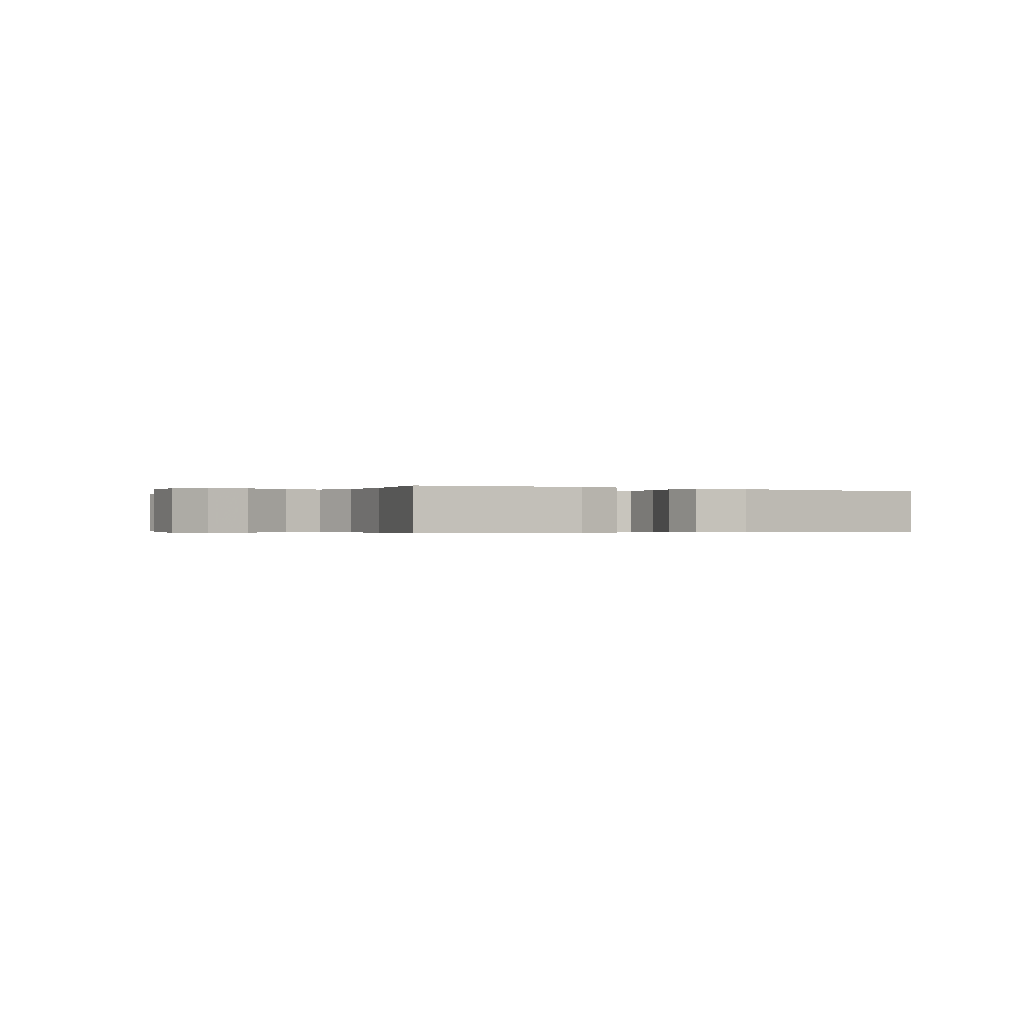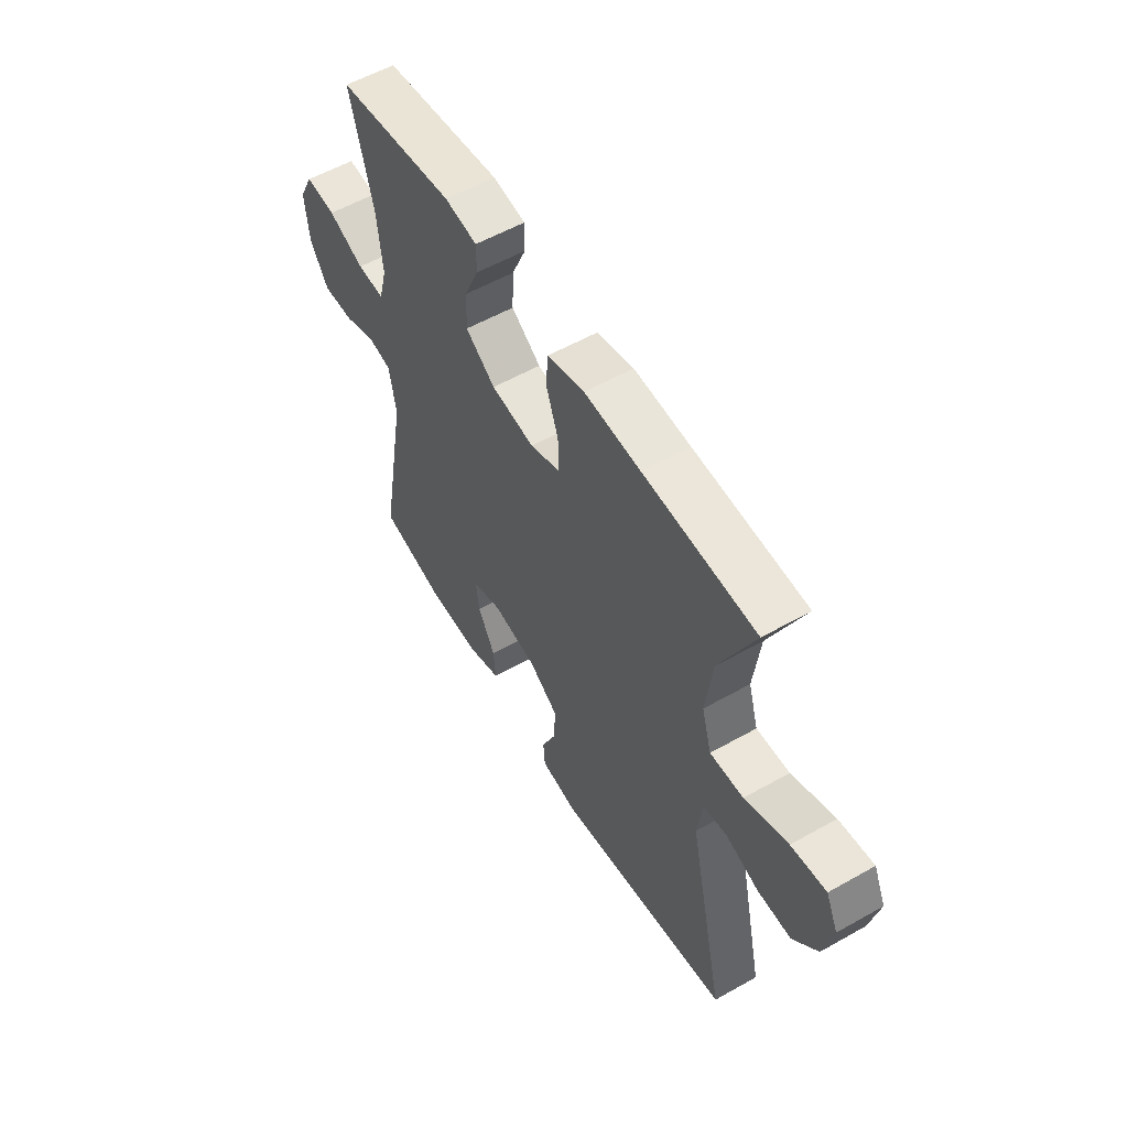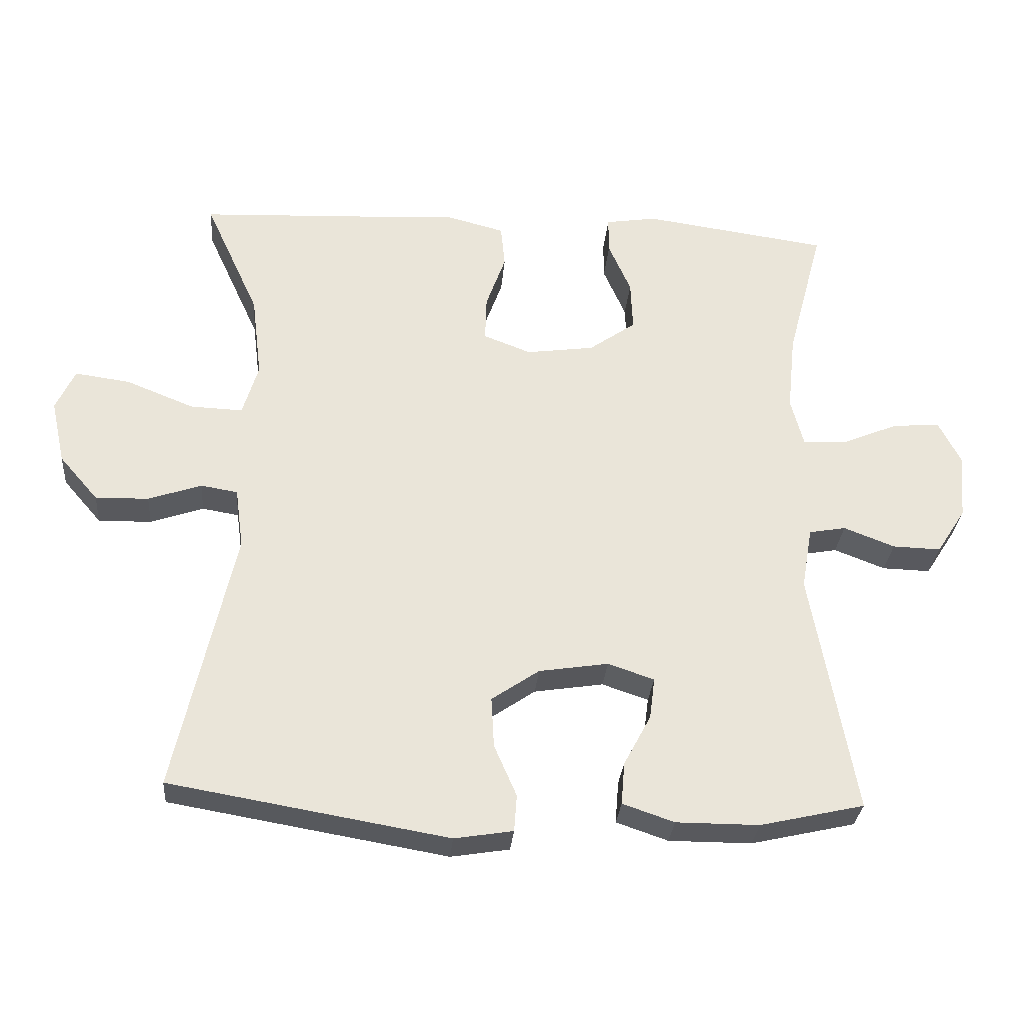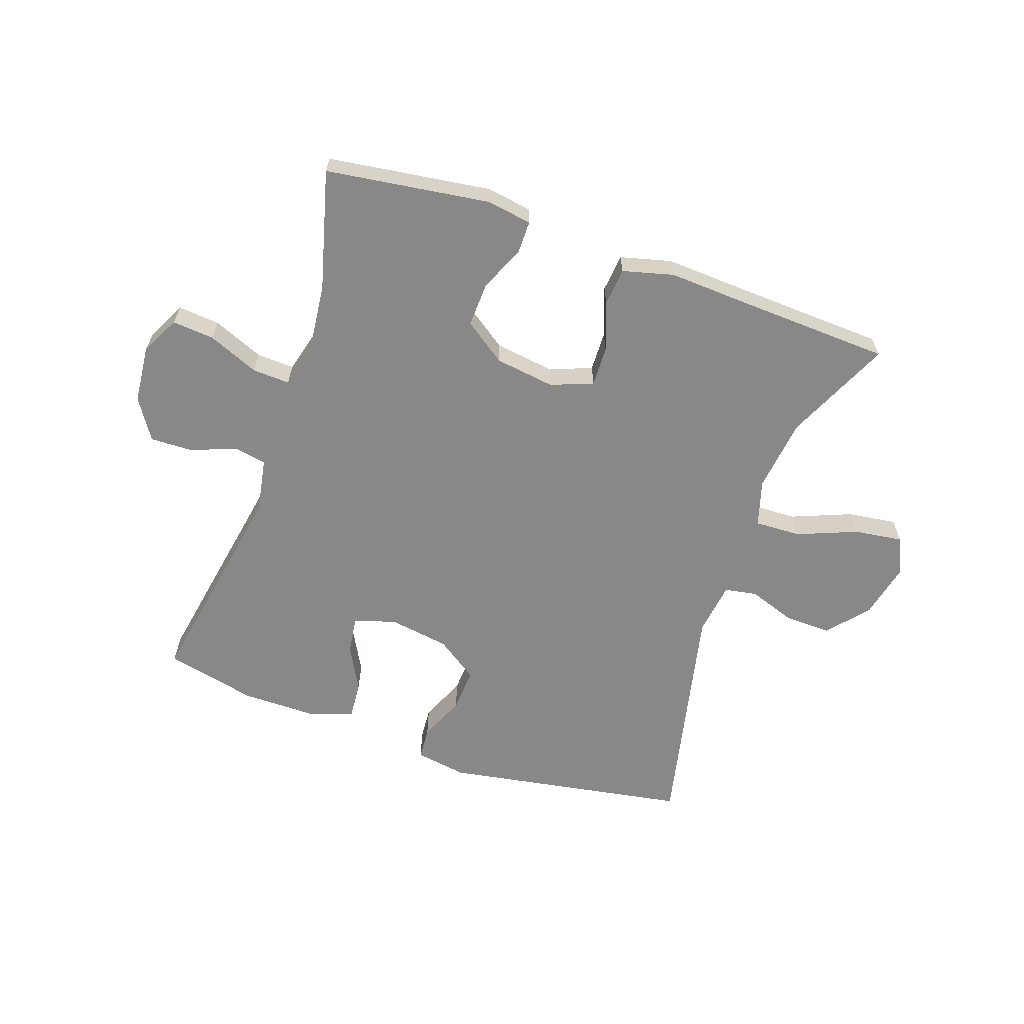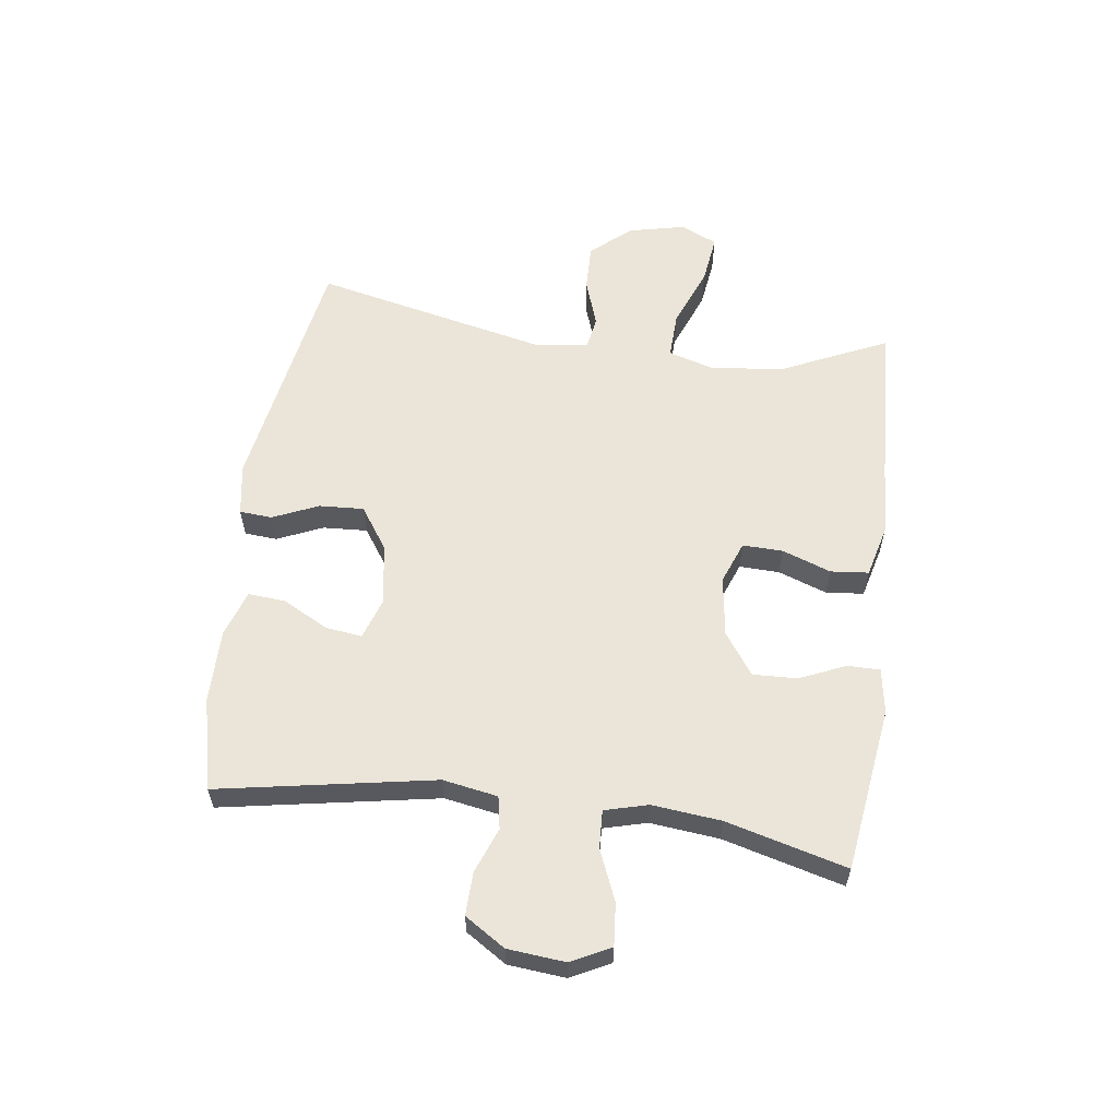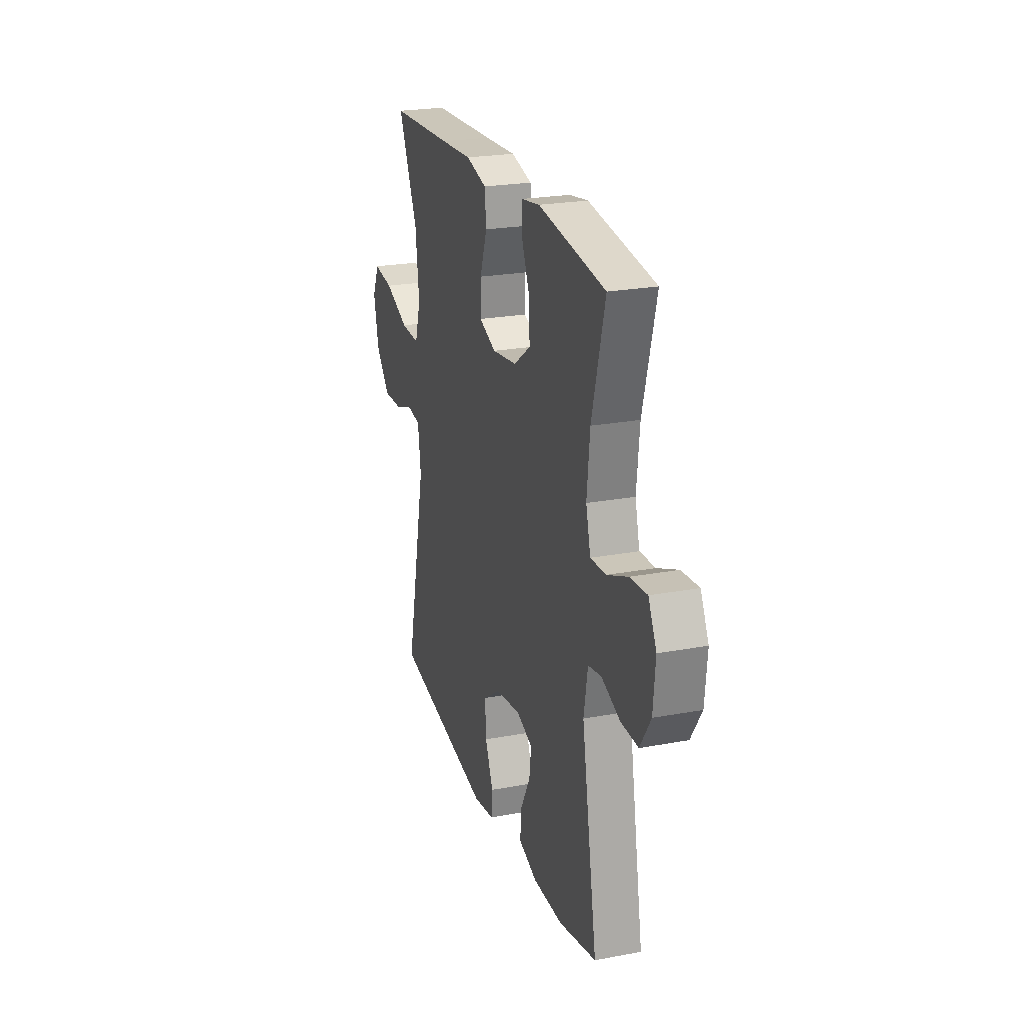
<metadata>
{"format":"obj","ext":"obj","renderer":"f3d","projection":"perspective","resolution":1024,"background":"white","views":[{"elev":-0.3,"azim":-32.9,"up":"+Y"},{"elev":56.3,"azim":59.4,"up":"+Z"},{"elev":-30.1,"azim":175.2,"up":"+Z"},{"elev":-62.9,"azim":-19.1,"up":"+Y"},{"elev":59.4,"azim":-82.4,"up":"+Y"},{"elev":23.6,"azim":-107.5,"up":"+Z"}]}
</metadata>
<code>
v 0.5 0.07 0.5
v 0.42 0.07 0.325
v 0.405 0.07 0.202
v 0.428 0.07 0.125
v 0.505 0.07 0.128
v 0.605 0.07 0.168
v 0.686 0.07 0.179
v 0.714 0.07 0.118
v 0.693 0.07 0.024
v 0.636 0.07 -0.042
v 0.558 0.07 -0.04
v 0.48 0.07 -0.013
v 0.426 0.07 -0.022
v 0.414 0.07 -0.111
v 0.5 0.07 -0.5
v 0.091 0.07 -0.57
v 0.005 0.07 -0.556
v 0.001 0.07 -0.502
v 0.034 0.07 -0.426
v 0.038 0.07 -0.352
v -0.032 0.07 -0.304
v -0.134 0.07 -0.288
v -0.202 0.07 -0.311
v -0.194 0.07 -0.372
v -0.154 0.07 -0.447
v -0.149 0.07 -0.509
v -0.225 0.07 -0.535
v -0.347 0.07 -0.535
v -0.5 0.07 -0.5
v -0.436 0.07 -0.141
v -0.452 0.07 -0.05
v -0.506 0.07 -0.04
v -0.581 0.07 -0.069
v -0.652 0.07 -0.071
v -0.695 0.07 -0.004
v -0.704 0.07 0.092
v -0.671 0.07 0.157
v -0.601 0.07 0.151
v -0.517 0.07 0.116
v -0.454 0.07 0.113
v -0.435 0.07 0.185
v -0.447 0.07 0.3
v -0.5 0.07 0.5
v -0.227 0.07 0.538
v -0.152 0.07 0.526
v -0.152 0.07 0.472
v -0.185 0.07 0.396
v -0.188 0.07 0.322
v -0.119 0.07 0.273
v -0.019 0.07 0.259
v 0.051 0.07 0.286
v 0.049 0.07 0.353
v 0.02 0.07 0.434
v 0.026 0.07 0.497
v 0.111 0.07 0.519
v 0.241 0.07 0.512
v 0.5 0 0.5
v 0.42 0 0.325
v 0.405 0 0.202
v 0.428 0 0.125
v 0.505 0 0.128
v 0.605 0 0.168
v 0.686 0 0.179
v 0.714 0 0.118
v 0.693 0 0.024
v 0.636 0 -0.042
v 0.558 0 -0.04
v 0.48 0 -0.013
v 0.426 0 -0.022
v 0.414 0 -0.111
v 0.5 0 -0.5
v 0.091 0 -0.57
v 0.005 0 -0.556
v 0.001 0 -0.502
v 0.034 0 -0.426
v 0.038 0 -0.352
v -0.032 0 -0.304
v -0.134 0 -0.288
v -0.202 0 -0.311
v -0.194 0 -0.372
v -0.154 0 -0.447
v -0.149 0 -0.509
v -0.225 0 -0.535
v -0.347 0 -0.535
v -0.5 0 -0.5
v -0.436 0 -0.141
v -0.452 0 -0.05
v -0.506 0 -0.04
v -0.581 0 -0.069
v -0.652 0 -0.071
v -0.695 0 -0.004
v -0.704 0 0.092
v -0.671 0 0.157
v -0.601 0 0.151
v -0.517 0 0.116
v -0.454 0 0.113
v -0.435 0 0.185
v -0.447 0 0.3
v -0.5 0 0.5
v -0.227 0 0.538
v -0.152 0 0.526
v -0.152 0 0.472
v -0.185 0 0.396
v -0.188 0 0.322
v -0.119 0 0.273
v -0.019 0 0.259
v 0.051 0 0.286
v 0.049 0 0.353
v 0.02 0 0.434
v 0.026 0 0.497
v 0.111 0 0.519
v 0.241 0 0.512
f 54 55 56
f 53 54 56
f 52 53 56
f 56 1 2
f 52 56 2
f 51 52 2
f 50 51 2 3
f 45 46 47
f 44 45 47
f 43 44 47
f 42 43 47
f 41 42 47 48
f 40 41 48 49
f 37 38 39
f 36 37 39
f 35 36 39
f 34 35 39
f 33 34 39
f 32 33 39
f 31 32 39 40
f 40 49 50
f 31 40 50
f 30 31 50
f 28 29 30
f 27 28 30
f 26 27 30
f 25 26 30
f 24 25 30
f 17 18 19
f 16 17 19
f 15 16 19
f 14 15 19
f 13 14 19 20
f 10 11 12
f 9 10 12
f 8 9 12
f 7 8 12
f 6 7 12
f 5 6 12
f 4 5 12 13
f 13 20 21
f 4 13 21
f 3 4 21
f 23 24 30
f 30 50 3
f 23 30 3
f 22 23 3
f 3 21 22
f 112 111 110
f 112 110 109
f 112 109 108
f 58 57 112
f 58 112 108
f 58 108 107
f 59 58 107 106
f 103 102 101
f 103 101 100
f 103 100 99
f 103 99 98
f 104 103 98 97
f 105 104 97 96
f 95 94 93
f 95 93 92
f 95 92 91
f 95 91 90
f 95 90 89
f 95 89 88
f 96 95 88 87
f 106 105 96
f 106 96 87
f 106 87 86
f 86 85 84
f 86 84 83
f 86 83 82
f 86 82 81
f 86 81 80
f 75 74 73
f 75 73 72
f 75 72 71
f 75 71 70
f 76 75 70 69
f 68 67 66
f 68 66 65
f 68 65 64
f 68 64 63
f 68 63 62
f 68 62 61
f 69 68 61 60
f 77 76 69
f 77 69 60
f 77 60 59
f 86 80 79
f 59 106 86
f 59 86 79
f 59 79 78
f 78 77 59
f 1 57 58 2
f 2 58 59 3
f 3 59 60 4
f 4 60 61 5
f 5 61 62 6
f 6 62 63 7
f 7 63 64 8
f 8 64 65 9
f 9 65 66 10
f 10 66 67 11
f 11 67 68 12
f 12 68 69 13
f 13 69 70 14
f 14 70 71 15
f 15 71 72 16
f 16 72 73 17
f 17 73 74 18
f 18 74 75 19
f 19 75 76 20
f 20 76 77 21
f 21 77 78 22
f 22 78 79 23
f 23 79 80 24
f 24 80 81 25
f 25 81 82 26
f 26 82 83 27
f 27 83 84 28
f 28 84 85 29
f 29 85 86 30
f 30 86 87 31
f 31 87 88 32
f 32 88 89 33
f 33 89 90 34
f 34 90 91 35
f 35 91 92 36
f 36 92 93 37
f 37 93 94 38
f 38 94 95 39
f 39 95 96 40
f 40 96 97 41
f 41 97 98 42
f 42 98 99 43
f 43 99 100 44
f 44 100 101 45
f 45 101 102 46
f 46 102 103 47
f 47 103 104 48
f 48 104 105 49
f 49 105 106 50
f 50 106 107 51
f 51 107 108 52
f 52 108 109 53
f 53 109 110 54
f 54 110 111 55
f 55 111 112 56
f 56 112 57 1

</code>
